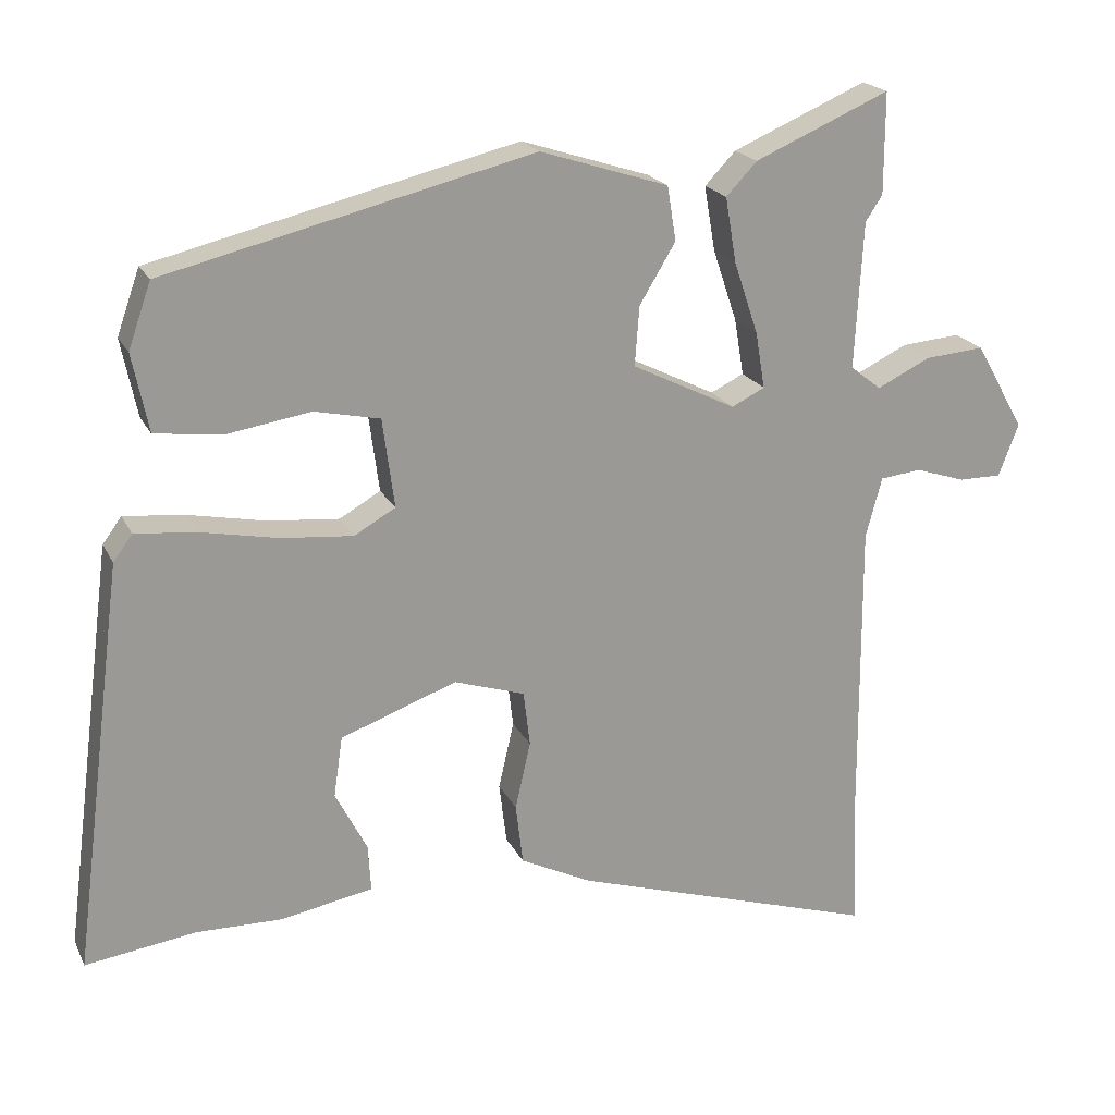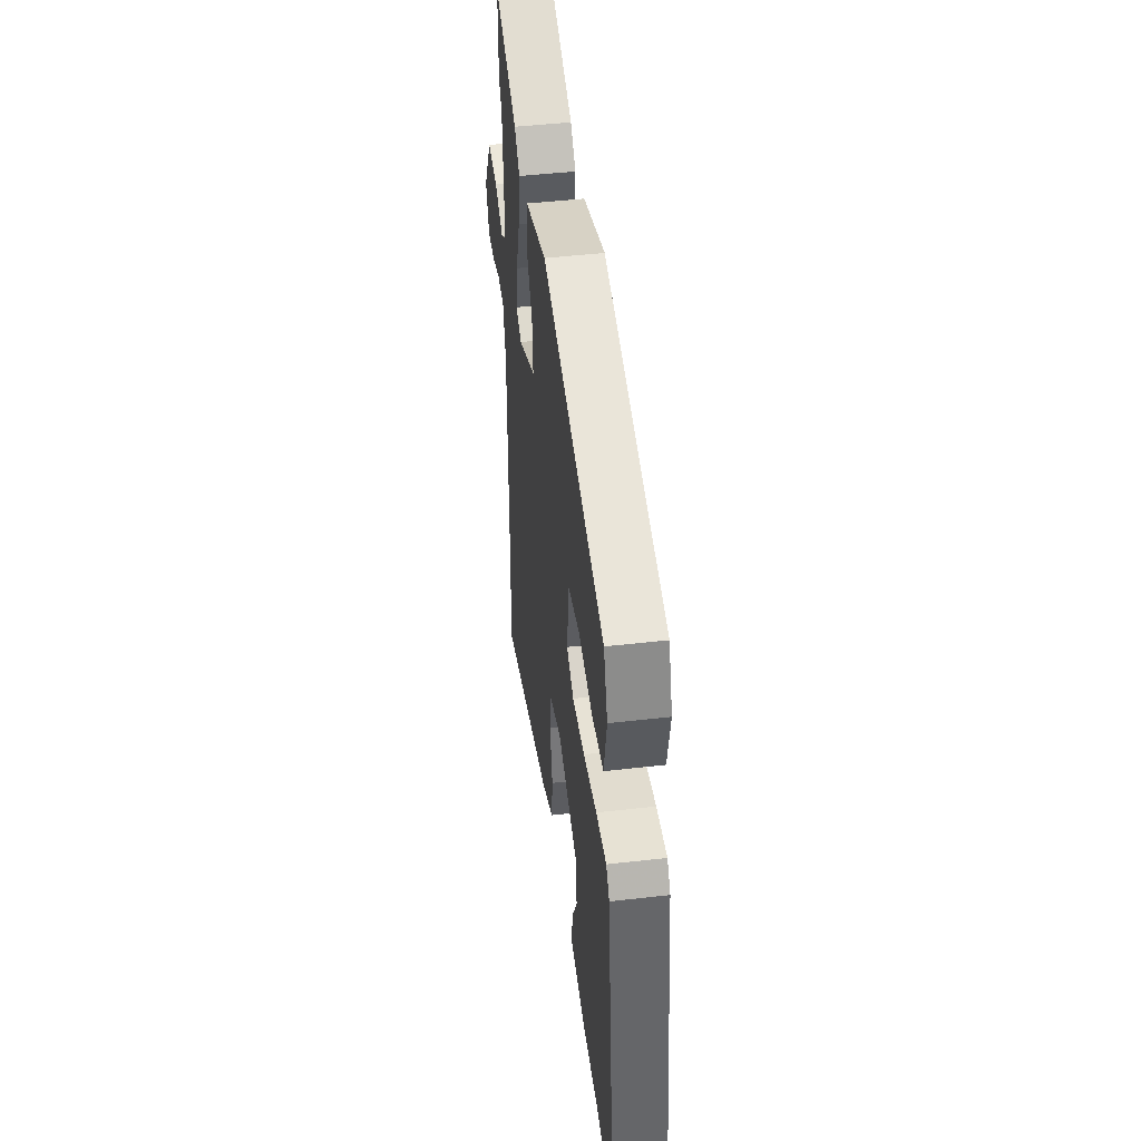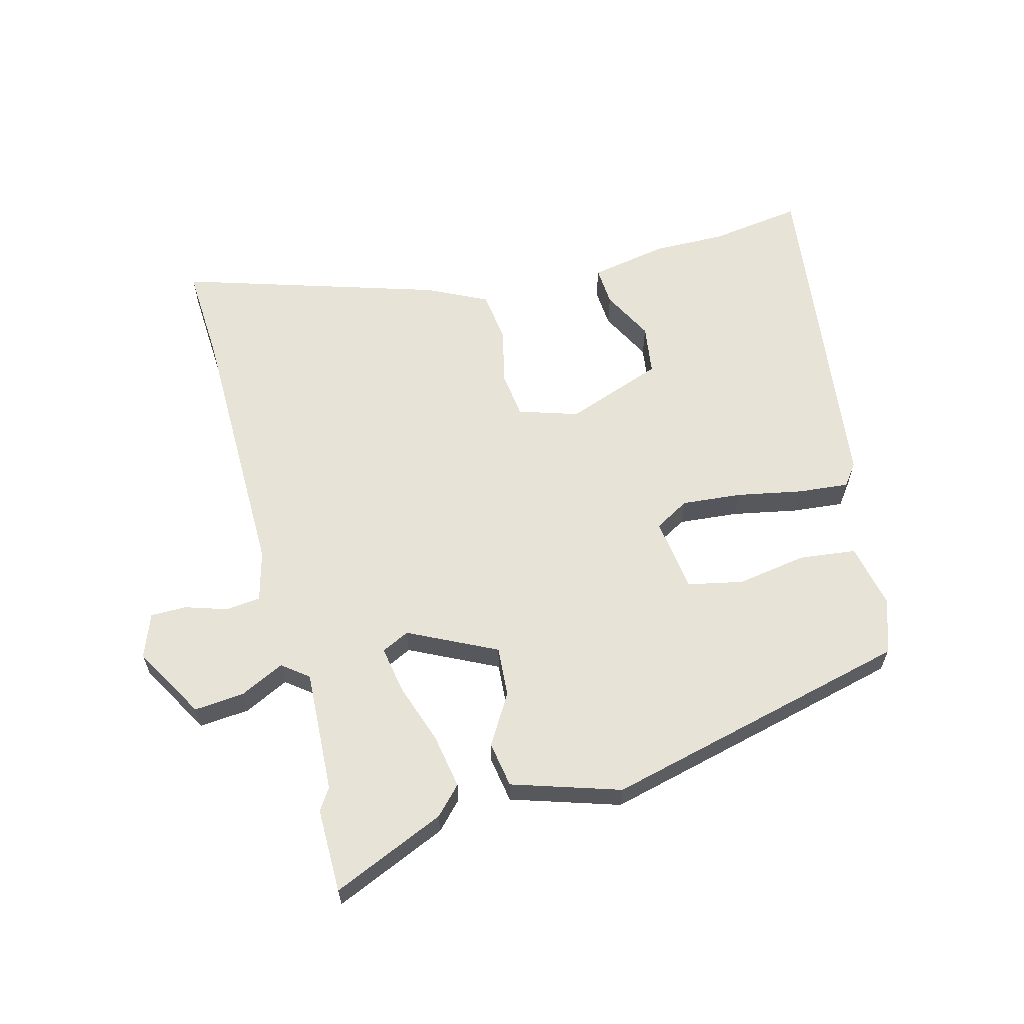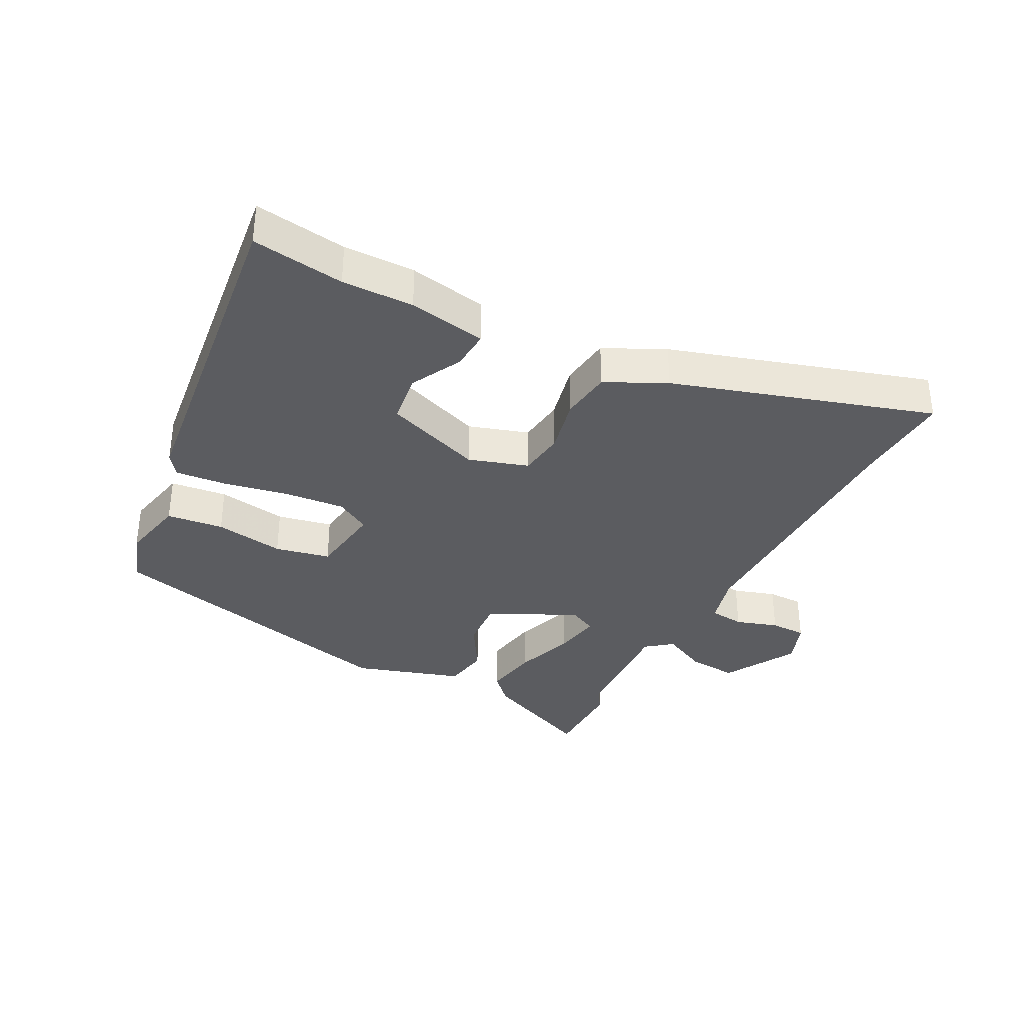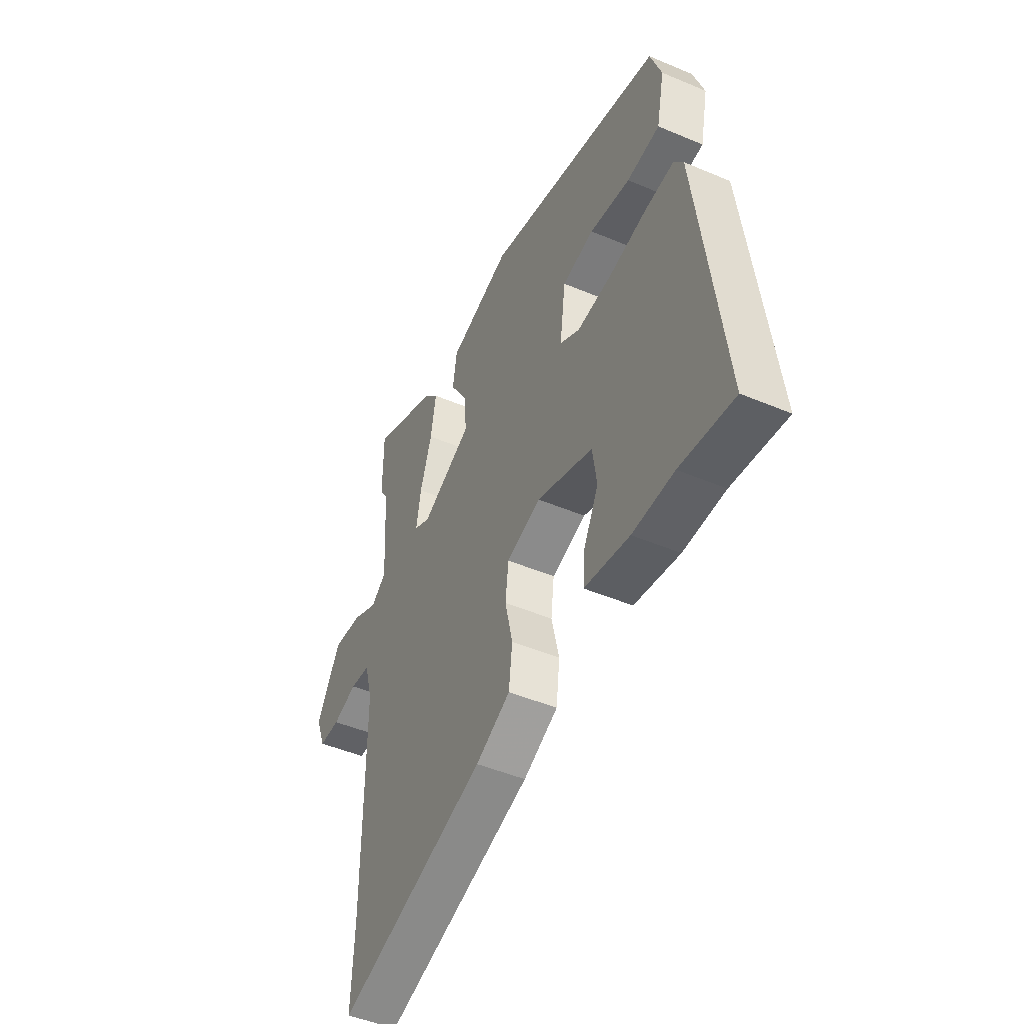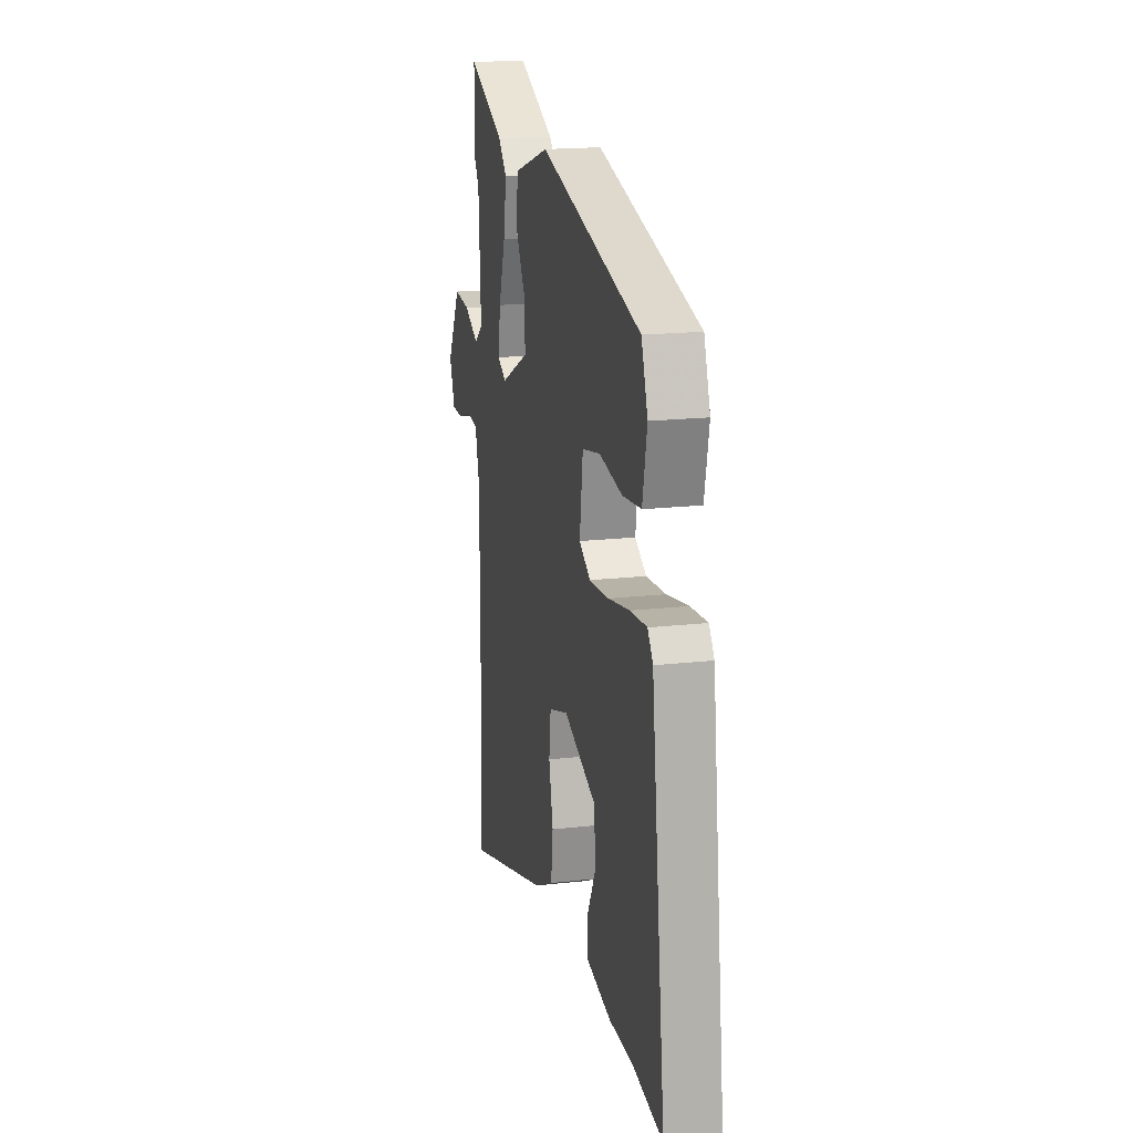
<metadata>
{"format":"obj","ext":"obj","renderer":"f3d","projection":"perspective","resolution":1024,"background":"white","views":[{"elev":20.3,"azim":160.0,"up":"+Z"},{"elev":45.9,"azim":82.5,"up":"+Z"},{"elev":61.5,"azim":-14.9,"up":"+Y"},{"elev":-35.2,"azim":152.3,"up":"+Y"},{"elev":-47.2,"azim":64.4,"up":"+Z"},{"elev":18.2,"azim":77.6,"up":"+Z"}]}
</metadata>
<code>
v -0.5 0.07 0.424
v -0.5 0.07 0.561
v -0.317 0.07 0.482
v -0.275 0.07 0.438
v -0.29 0.07 0.35
v -0.323 0.07 0.252
v -0.336 0.07 0.175
v -0.291 0.07 0.153
v -0.15 0.07 0.223
v -0.156 0.07 0.304
v -0.205 0.07 0.385
v -0.193 0.07 0.459
v -0.019 0.07 0.515
v 0.48 0.07 0.394
v 0.511 0.07 0.306
v 0.489 0.07 0.2
v 0.397 0.07 0.189
v 0.284 0.07 0.207
v 0.195 0.07 0.188
v 0.179 0.07 0.067
v 0.235 0.07 0.035
v 0.332 0.07 0.044
v 0.438 0.07 0.065
v 0.52 0.07 0.073
v 0.546 0.07 0.038
v 0.617 0.07 -0.516
v 0.467 0.07 -0.495
v 0.351 0.07 -0.497
v 0.225 0.07 -0.474
v 0.229 0.07 -0.41
v 0.272 0.07 -0.327
v 0.26 0.07 -0.245
v 0.102 0.07 -0.188
v 0.006 0.07 -0.219
v -0.003 0.07 -0.294
v 0.018 0.07 -0.386
v 0.008 0.07 -0.469
v -0.089 0.07 -0.517
v -0.507 0.07 -0.648
v -0.499 0.07 -0.488
v -0.497 0.07 -0.056
v -0.519 0.07 0.026
v -0.575 0.07 0.032
v -0.643 0.07 0.01
v -0.701 0.07 0.01
v -0.728 0.07 0.081
v -0.661 0.07 0.199
v -0.58 0.07 0.192
v -0.508 0.07 0.157
v -0.466 0.07 0.19
v -0.477 0.07 0.389
v -0.5 0 0.424
v -0.5 0 0.561
v -0.317 0 0.482
v -0.275 0 0.438
v -0.29 0 0.35
v -0.323 0 0.252
v -0.336 0 0.175
v -0.291 0 0.153
v -0.15 0 0.223
v -0.156 0 0.304
v -0.205 0 0.385
v -0.193 0 0.459
v -0.019 0 0.515
v 0.48 0 0.394
v 0.511 0 0.306
v 0.489 0 0.2
v 0.397 0 0.189
v 0.284 0 0.207
v 0.195 0 0.188
v 0.179 0 0.067
v 0.235 0 0.035
v 0.332 0 0.044
v 0.438 0 0.065
v 0.52 0 0.073
v 0.546 0 0.038
v 0.617 0 -0.516
v 0.467 0 -0.495
v 0.351 0 -0.497
v 0.225 0 -0.474
v 0.229 0 -0.41
v 0.272 0 -0.327
v 0.26 0 -0.245
v 0.102 0 -0.188
v 0.006 0 -0.219
v -0.003 0 -0.294
v 0.018 0 -0.386
v 0.008 0 -0.469
v -0.089 0 -0.517
v -0.507 0 -0.648
v -0.499 0 -0.488
v -0.497 0 -0.056
v -0.519 0 0.026
v -0.575 0 0.032
v -0.643 0 0.01
v -0.701 0 0.01
v -0.728 0 0.081
v -0.661 0 0.199
v -0.58 0 0.192
v -0.508 0 0.157
v -0.466 0 0.19
v -0.477 0 0.389
f 47 48 49
f 46 47 49
f 45 46 49
f 44 45 49
f 43 44 49
f 42 43 49 50
f 41 42 50
f 40 41 50
f 38 39 40
f 37 38 40
f 36 37 40
f 35 36 40
f 34 35 40 50
f 33 34 50
f 32 33 50
f 29 30 31
f 28 29 31
f 27 28 31
f 27 31 32
f 26 27 32
f 25 26 32
f 24 25 32
f 23 24 32
f 22 23 32
f 21 22 32
f 20 21 32
f 16 17 18
f 15 16 18
f 14 15 18
f 13 14 18
f 12 13 18
f 11 12 18
f 10 11 18
f 9 10 18 19
f 8 9 19 20
f 4 5 6
f 3 4 6
f 2 3 6
f 1 2 6
f 51 1 6
f 51 6 7
f 50 51 7
f 32 50 7 8
f 8 20 32
f 100 99 98
f 100 98 97
f 100 97 96
f 100 96 95
f 100 95 94
f 101 100 94 93
f 101 93 92
f 101 92 91
f 91 90 89
f 91 89 88
f 91 88 87
f 91 87 86
f 101 91 86 85
f 101 85 84
f 101 84 83
f 82 81 80
f 82 80 79
f 82 79 78
f 83 82 78
f 83 78 77
f 83 77 76
f 83 76 75
f 83 75 74
f 83 74 73
f 83 73 72
f 83 72 71
f 69 68 67
f 69 67 66
f 69 66 65
f 69 65 64
f 69 64 63
f 69 63 62
f 69 62 61
f 70 69 61 60
f 71 70 60 59
f 57 56 55
f 57 55 54
f 57 54 53
f 57 53 52
f 57 52 102
f 58 57 102
f 58 102 101
f 59 58 101 83
f 83 71 59
f 1 52 53 2
f 2 53 54 3
f 3 54 55 4
f 4 55 56 5
f 5 56 57 6
f 6 57 58 7
f 7 58 59 8
f 8 59 60 9
f 9 60 61 10
f 10 61 62 11
f 11 62 63 12
f 12 63 64 13
f 13 64 65 14
f 14 65 66 15
f 15 66 67 16
f 16 67 68 17
f 17 68 69 18
f 18 69 70 19
f 19 70 71 20
f 20 71 72 21
f 21 72 73 22
f 22 73 74 23
f 23 74 75 24
f 24 75 76 25
f 25 76 77 26
f 26 77 78 27
f 27 78 79 28
f 28 79 80 29
f 29 80 81 30
f 30 81 82 31
f 31 82 83 32
f 32 83 84 33
f 33 84 85 34
f 34 85 86 35
f 35 86 87 36
f 36 87 88 37
f 37 88 89 38
f 38 89 90 39
f 39 90 91 40
f 40 91 92 41
f 41 92 93 42
f 42 93 94 43
f 43 94 95 44
f 44 95 96 45
f 45 96 97 46
f 46 97 98 47
f 47 98 99 48
f 48 99 100 49
f 49 100 101 50
f 50 101 102 51
f 51 102 52 1

</code>
